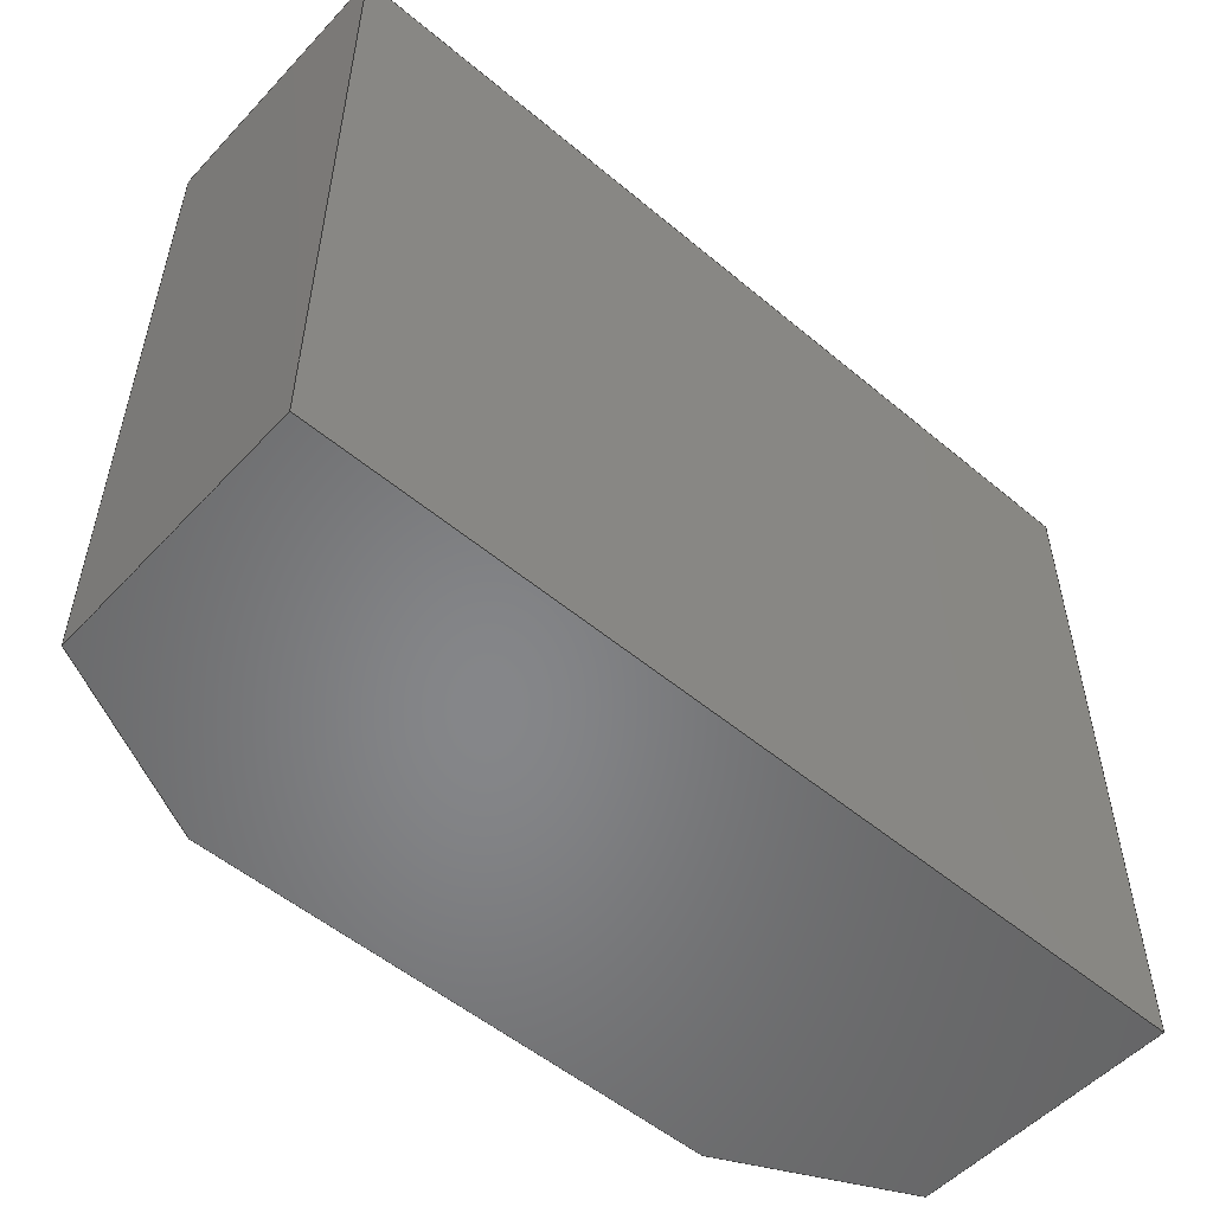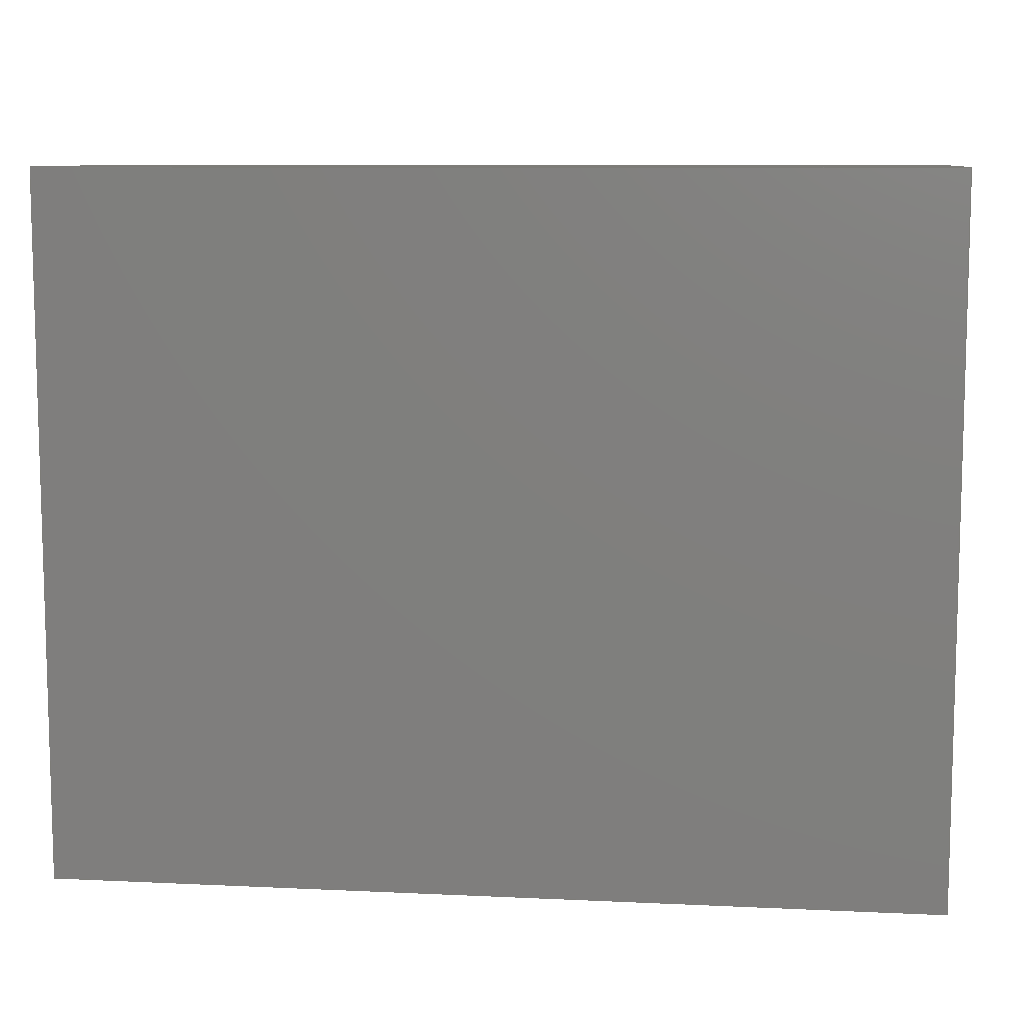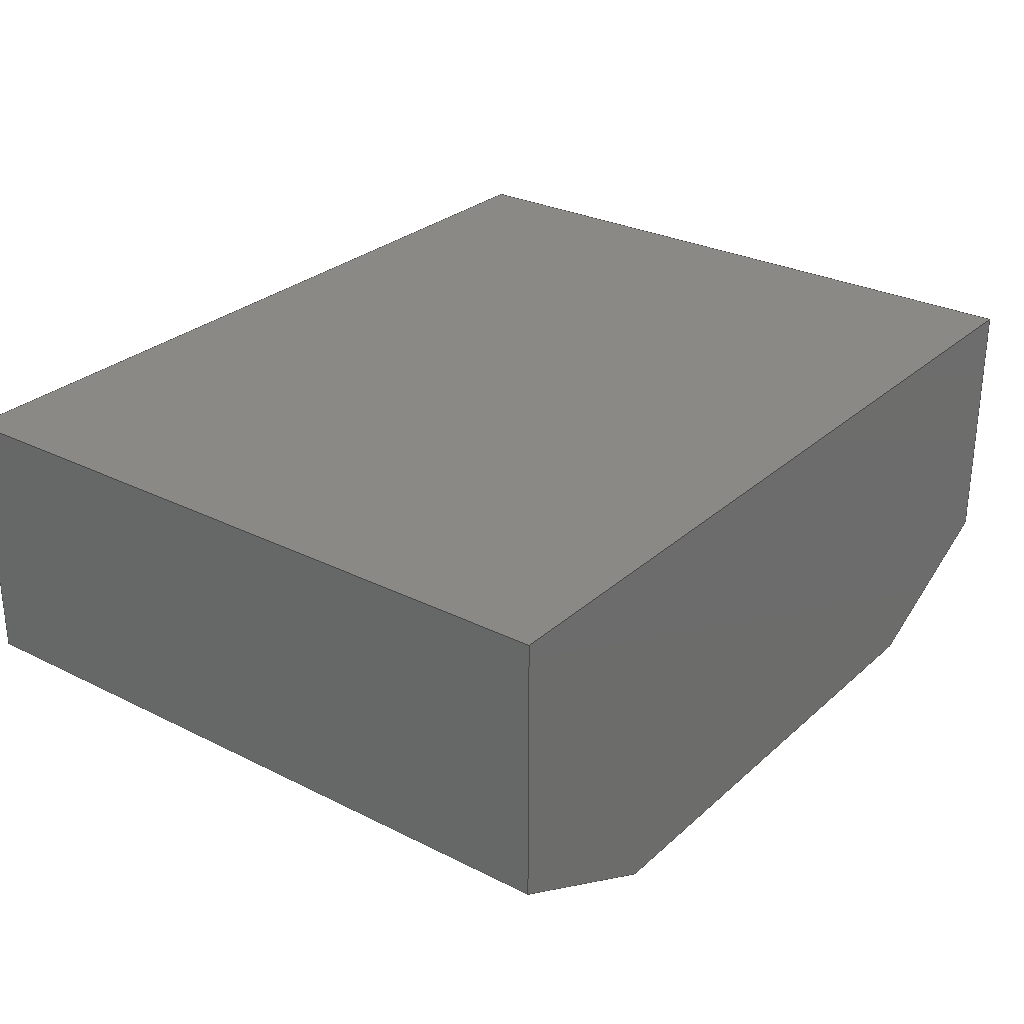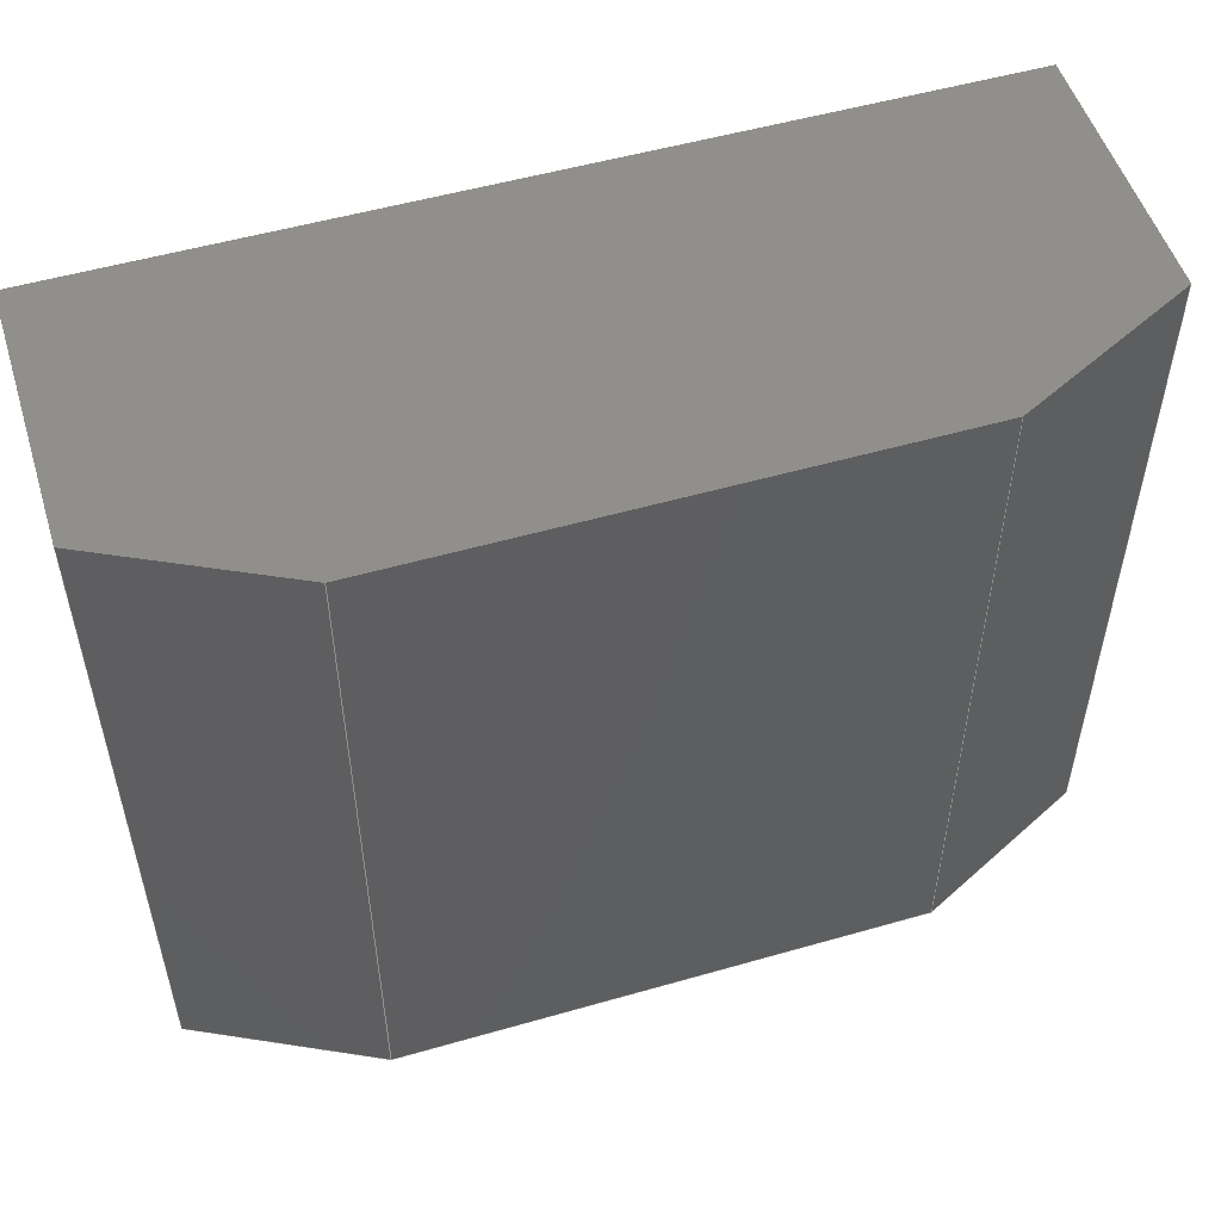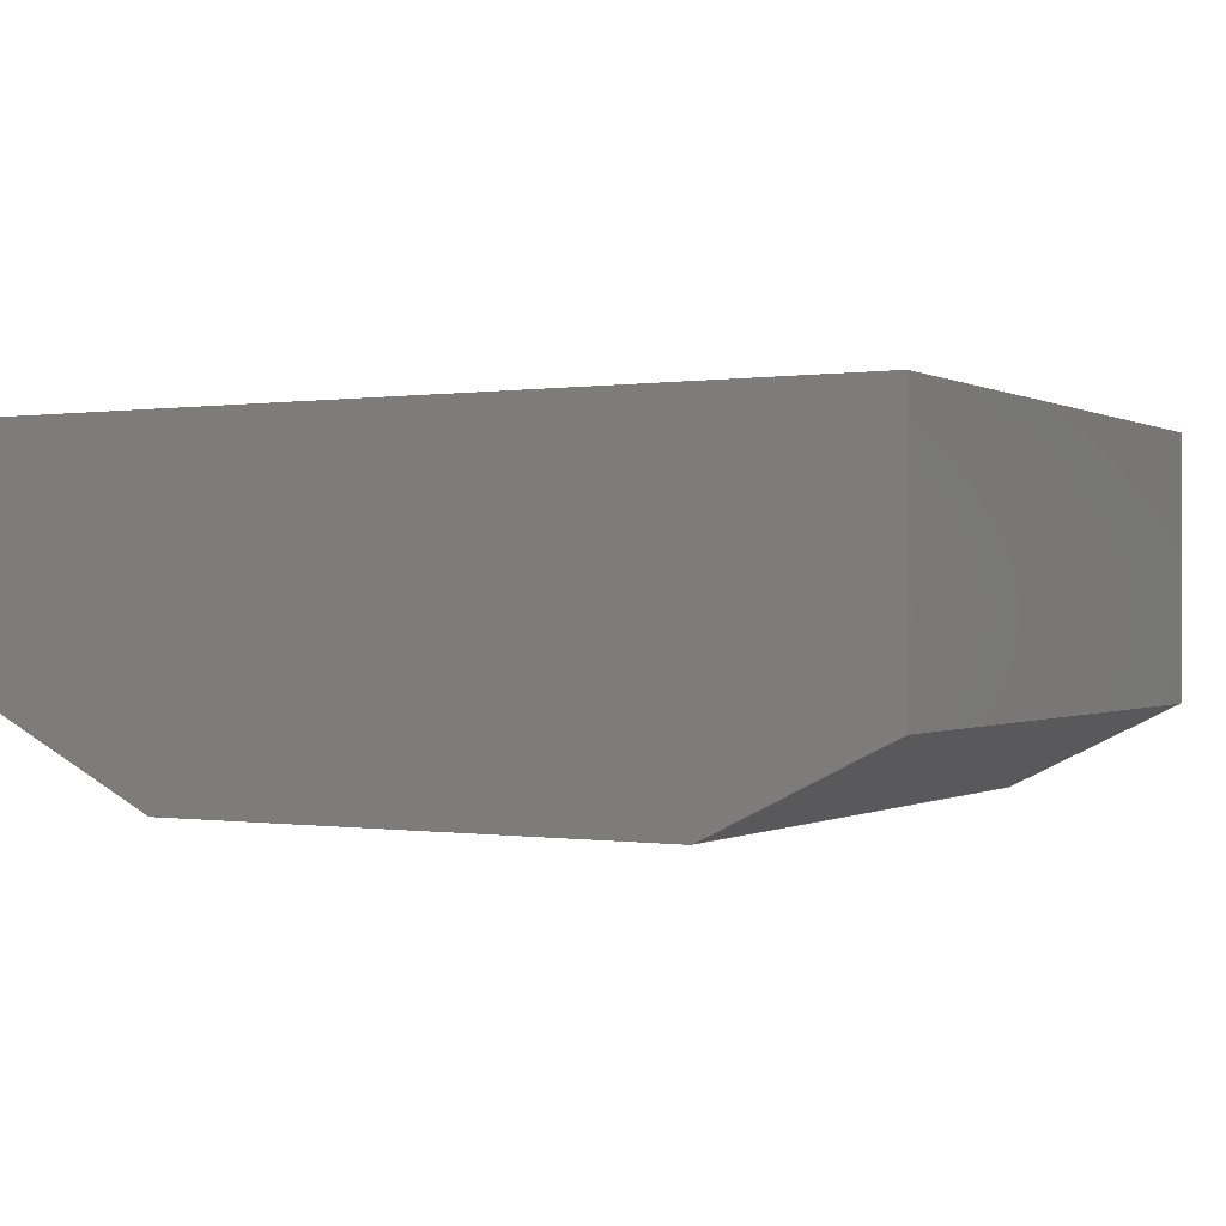
<metadata>
{"format":"step","ext":"step","renderer":"f3d","projection":"perspective","resolution":1024,"background":"white","views":[{"elev":-53.3,"azim":138.2,"up":"+Z"},{"elev":9.2,"azim":-172.9,"up":"+Z"},{"elev":28.3,"azim":127.2,"up":"+Y"},{"elev":52.4,"azim":-17.2,"up":"+Z"},{"elev":0.0,"azim":29.1,"up":"+Y"}]}
</metadata>
<code>
ISO-10303-21;
DATA;
#1=MECHANICAL_DESIGN_GEOMETRIC_PRESENTATION_REPRESENTATION('',(#131,#132,
#133,#134,#135,#136,#137,#138),#247);
#2=SHAPE_REPRESENTATION_RELATIONSHIP('SRR','None',#254,#3);
#3=ADVANCED_BREP_SHAPE_REPRESENTATION('',(#4),#246);
#4=MANIFOLD_SOLID_BREP('Body1',#147);
#5=FACE_OUTER_BOUND('',#13,.T.);
#6=FACE_OUTER_BOUND('',#14,.T.);
#7=FACE_OUTER_BOUND('',#15,.T.);
#8=FACE_OUTER_BOUND('',#16,.T.);
#9=FACE_OUTER_BOUND('',#17,.T.);
#10=FACE_OUTER_BOUND('',#18,.T.);
#11=FACE_OUTER_BOUND('',#19,.T.);
#12=FACE_OUTER_BOUND('',#20,.T.);
#13=EDGE_LOOP('',(#87,#88,#89,#90));
#14=EDGE_LOOP('',(#91,#92,#93,#94));
#15=EDGE_LOOP('',(#95,#96,#97,#98));
#16=EDGE_LOOP('',(#99,#100,#101,#102));
#17=EDGE_LOOP('',(#103,#104,#105,#106));
#18=EDGE_LOOP('',(#107,#108,#109,#110));
#19=EDGE_LOOP('',(#111,#112,#113,#114,#115,#116));
#20=EDGE_LOOP('',(#117,#118,#119,#120,#121,#122));
#21=LINE('',#209,#39);
#22=LINE('',#211,#40);
#23=LINE('',#213,#41);
#24=LINE('',#214,#42);
#25=LINE('',#217,#43);
#26=LINE('',#219,#44);
#27=LINE('',#220,#45);
#28=LINE('',#223,#46);
#29=LINE('',#225,#47);
#30=LINE('',#226,#48);
#31=LINE('',#229,#49);
#32=LINE('',#231,#50);
#33=LINE('',#232,#51);
#34=LINE('',#235,#52);
#35=LINE('',#237,#53);
#36=LINE('',#238,#54);
#37=LINE('',#240,#55);
#38=LINE('',#241,#56);
#39=VECTOR('',#173,10);
#40=VECTOR('',#174,10);
#41=VECTOR('',#175,10);
#42=VECTOR('',#176,10);
#43=VECTOR('',#179,10);
#44=VECTOR('',#180,10);
#45=VECTOR('',#181,10);
#46=VECTOR('',#184,10);
#47=VECTOR('',#185,10);
#48=VECTOR('',#186,10);
#49=VECTOR('',#189,10);
#50=VECTOR('',#190,10);
#51=VECTOR('',#191,10);
#52=VECTOR('',#194,10);
#53=VECTOR('',#195,10);
#54=VECTOR('',#196,10);
#55=VECTOR('',#199,10);
#56=VECTOR('',#200,10);
#57=VERTEX_POINT('',#207);
#58=VERTEX_POINT('',#208);
#59=VERTEX_POINT('',#210);
#60=VERTEX_POINT('',#212);
#61=VERTEX_POINT('',#216);
#62=VERTEX_POINT('',#218);
#63=VERTEX_POINT('',#222);
#64=VERTEX_POINT('',#224);
#65=VERTEX_POINT('',#228);
#66=VERTEX_POINT('',#230);
#67=VERTEX_POINT('',#234);
#68=VERTEX_POINT('',#236);
#69=EDGE_CURVE('',#57,#58,#21,.T.);
#70=EDGE_CURVE('',#57,#59,#22,.T.);
#71=EDGE_CURVE('',#60,#59,#23,.T.);
#72=EDGE_CURVE('',#58,#60,#24,.T.);
#73=EDGE_CURVE('',#58,#61,#25,.T.);
#74=EDGE_CURVE('',#62,#60,#26,.T.);
#75=EDGE_CURVE('',#61,#62,#27,.T.);
#76=EDGE_CURVE('',#61,#63,#28,.T.);
#77=EDGE_CURVE('',#64,#62,#29,.T.);
#78=EDGE_CURVE('',#63,#64,#30,.T.);
#79=EDGE_CURVE('',#63,#65,#31,.T.);
#80=EDGE_CURVE('',#66,#64,#32,.T.);
#81=EDGE_CURVE('',#65,#66,#33,.T.);
#82=EDGE_CURVE('',#65,#67,#34,.T.);
#83=EDGE_CURVE('',#68,#66,#35,.T.);
#84=EDGE_CURVE('',#67,#68,#36,.T.);
#85=EDGE_CURVE('',#67,#57,#37,.T.);
#86=EDGE_CURVE('',#59,#68,#38,.T.);
#87=ORIENTED_EDGE('',*,*,#69,.F.);
#88=ORIENTED_EDGE('',*,*,#70,.T.);
#89=ORIENTED_EDGE('',*,*,#71,.F.);
#90=ORIENTED_EDGE('',*,*,#72,.F.);
#91=ORIENTED_EDGE('',*,*,#73,.F.);
#92=ORIENTED_EDGE('',*,*,#72,.T.);
#93=ORIENTED_EDGE('',*,*,#74,.F.);
#94=ORIENTED_EDGE('',*,*,#75,.F.);
#95=ORIENTED_EDGE('',*,*,#76,.F.);
#96=ORIENTED_EDGE('',*,*,#75,.T.);
#97=ORIENTED_EDGE('',*,*,#77,.F.);
#98=ORIENTED_EDGE('',*,*,#78,.F.);
#99=ORIENTED_EDGE('',*,*,#79,.F.);
#100=ORIENTED_EDGE('',*,*,#78,.T.);
#101=ORIENTED_EDGE('',*,*,#80,.F.);
#102=ORIENTED_EDGE('',*,*,#81,.F.);
#103=ORIENTED_EDGE('',*,*,#82,.F.);
#104=ORIENTED_EDGE('',*,*,#81,.T.);
#105=ORIENTED_EDGE('',*,*,#83,.F.);
#106=ORIENTED_EDGE('',*,*,#84,.F.);
#107=ORIENTED_EDGE('',*,*,#85,.F.);
#108=ORIENTED_EDGE('',*,*,#84,.T.);
#109=ORIENTED_EDGE('',*,*,#86,.F.);
#110=ORIENTED_EDGE('',*,*,#70,.F.);
#111=ORIENTED_EDGE('',*,*,#86,.T.);
#112=ORIENTED_EDGE('',*,*,#83,.T.);
#113=ORIENTED_EDGE('',*,*,#80,.T.);
#114=ORIENTED_EDGE('',*,*,#77,.T.);
#115=ORIENTED_EDGE('',*,*,#74,.T.);
#116=ORIENTED_EDGE('',*,*,#71,.T.);
#117=ORIENTED_EDGE('',*,*,#85,.T.);
#118=ORIENTED_EDGE('',*,*,#69,.T.);
#119=ORIENTED_EDGE('',*,*,#73,.T.);
#120=ORIENTED_EDGE('',*,*,#76,.T.);
#121=ORIENTED_EDGE('',*,*,#79,.T.);
#122=ORIENTED_EDGE('',*,*,#82,.T.);
#123=PLANE('',#161);
#124=PLANE('',#162);
#125=PLANE('',#163);
#126=PLANE('',#164);
#127=PLANE('',#165);
#128=PLANE('',#166);
#129=PLANE('',#167);
#130=PLANE('',#168);
#131=STYLED_ITEM('',(#265),#139);
#132=STYLED_ITEM('',(#265),#140);
#133=STYLED_ITEM('',(#265),#141);
#134=STYLED_ITEM('',(#265),#142);
#135=STYLED_ITEM('',(#265),#143);
#136=STYLED_ITEM('',(#265),#144);
#137=STYLED_ITEM('',(#265),#146);
#138=STYLED_ITEM('',(#264),#4);
#139=ADVANCED_FACE('',(#5),#123,.T.);
#140=ADVANCED_FACE('',(#6),#124,.T.);
#141=ADVANCED_FACE('',(#7),#125,.T.);
#142=ADVANCED_FACE('',(#8),#126,.T.);
#143=ADVANCED_FACE('',(#9),#127,.T.);
#144=ADVANCED_FACE('',(#10),#128,.T.);
#145=ADVANCED_FACE('',(#11),#129,.T.);
#146=ADVANCED_FACE('',(#12),#130,.F.);
#147=CLOSED_SHELL('',(#139,#140,#141,#142,#143,#144,#145,#146));
#148=DERIVED_UNIT_ELEMENT(#150,1);
#149=DERIVED_UNIT_ELEMENT(#249,3);
#150=(
MASS_UNIT()
NAMED_UNIT(*)
SI_UNIT(.KILO.,.GRAM.)
);
#151=DERIVED_UNIT((#148,#149));
#152=MEASURE_REPRESENTATION_ITEM('density measure',
POSITIVE_RATIO_MEASURE(7850),#151);
#153=PROPERTY_DEFINITION_REPRESENTATION(#158,#155);
#154=PROPERTY_DEFINITION_REPRESENTATION(#159,#156);
#155=REPRESENTATION('material name',(#157),#246);
#156=REPRESENTATION('density',(#152),#246);
#157=DESCRIPTIVE_REPRESENTATION_ITEM('Steel','Steel');
#158=PROPERTY_DEFINITION('material property','material name',#256);
#159=PROPERTY_DEFINITION('material property','density of part',#256);
#160=AXIS2_PLACEMENT_3D('placement',#205,#169,#170);
#161=AXIS2_PLACEMENT_3D('',#206,#171,#172);
#162=AXIS2_PLACEMENT_3D('',#215,#177,#178);
#163=AXIS2_PLACEMENT_3D('',#221,#182,#183);
#164=AXIS2_PLACEMENT_3D('',#227,#187,#188);
#165=AXIS2_PLACEMENT_3D('',#233,#192,#193);
#166=AXIS2_PLACEMENT_3D('',#239,#197,#198);
#167=AXIS2_PLACEMENT_3D('',#242,#201,#202);
#168=AXIS2_PLACEMENT_3D('',#243,#203,#204);
#169=DIRECTION('axis',(0,0,1));
#170=DIRECTION('refdir',(1,0,0));
#171=DIRECTION('center_axis',(-1,4.967e-08,0));
#172=DIRECTION('ref_axis',(-4.967e-08,-1,0));
#173=DIRECTION('',(4.967e-08,1,0));
#174=DIRECTION('',(0,0,1));
#175=DIRECTION('',(-4.967e-08,-1,0));
#176=DIRECTION('',(0,0,1));
#177=DIRECTION('center_axis',(0,1,0));
#178=DIRECTION('ref_axis',(-1,0,0));
#179=DIRECTION('',(1,0,0));
#180=DIRECTION('',(-1,0,0));
#181=DIRECTION('',(0,0,1));
#182=DIRECTION('center_axis',(1,0,0));
#183=DIRECTION('ref_axis',(0,1,0));
#184=DIRECTION('',(0,-1,0));
#185=DIRECTION('',(0,1,0));
#186=DIRECTION('',(0,0,1));
#187=DIRECTION('center_axis',(0.4472,-0.8944,0));
#188=DIRECTION('ref_axis',(0.8944,0.4472,0));
#189=DIRECTION('',(-0.8944,-0.4472,0));
#190=DIRECTION('',(0.8944,0.4472,0));
#191=DIRECTION('',(0,0,1));
#192=DIRECTION('center_axis',(0,-1,0));
#193=DIRECTION('ref_axis',(1,0,0));
#194=DIRECTION('',(-1,0,0));
#195=DIRECTION('',(1,0,0));
#196=DIRECTION('',(0,0,1));
#197=DIRECTION('center_axis',(-0.4472,-0.8944,0));
#198=DIRECTION('ref_axis',(0.8944,-0.4472,0));
#199=DIRECTION('',(-0.8944,0.4472,0));
#200=DIRECTION('',(0.8944,-0.4472,0));
#201=DIRECTION('center_axis',(0,0,1));
#202=DIRECTION('ref_axis',(1,0,0));
#203=DIRECTION('center_axis',(0,0,1));
#204=DIRECTION('ref_axis',(1,0,0));
#205=CARTESIAN_POINT('',(0,0,0));
#206=CARTESIAN_POINT('Origin',(2,5,0));
#207=CARTESIAN_POINT('',(2,3.5,0));
#208=CARTESIAN_POINT('',(2,5,0));
#209=CARTESIAN_POINT('',(2,3.5,0));
#210=CARTESIAN_POINT('',(2,3.5,4));
#211=CARTESIAN_POINT('',(2,3.5,0));
#212=CARTESIAN_POINT('',(2,5,4));
#213=CARTESIAN_POINT('',(2,3.5,4));
#214=CARTESIAN_POINT('',(2,5,0));
#215=CARTESIAN_POINT('Origin',(7,5,0));
#216=CARTESIAN_POINT('',(7,5,0));
#217=CARTESIAN_POINT('',(2,5,0));
#218=CARTESIAN_POINT('',(7,5,4));
#219=CARTESIAN_POINT('',(2,5,4));
#220=CARTESIAN_POINT('',(7,5,0));
#221=CARTESIAN_POINT('Origin',(7,3.5,0));
#222=CARTESIAN_POINT('',(7,3.5,0));
#223=CARTESIAN_POINT('',(7,5,0));
#224=CARTESIAN_POINT('',(7,3.5,4));
#225=CARTESIAN_POINT('',(7,5,4));
#226=CARTESIAN_POINT('',(7,3.5,0));
#227=CARTESIAN_POINT('Origin',(6,3,0));
#228=CARTESIAN_POINT('',(6,3,0));
#229=CARTESIAN_POINT('',(7,3.5,0));
#230=CARTESIAN_POINT('',(6,3,4));
#231=CARTESIAN_POINT('',(7,3.5,4));
#232=CARTESIAN_POINT('',(6,3,0));
#233=CARTESIAN_POINT('Origin',(3,3,0));
#234=CARTESIAN_POINT('',(3,3,0));
#235=CARTESIAN_POINT('',(6,3,0));
#236=CARTESIAN_POINT('',(3,3,4));
#237=CARTESIAN_POINT('',(6,3,4));
#238=CARTESIAN_POINT('',(3,3,0));
#239=CARTESIAN_POINT('Origin',(2,3.5,0));
#240=CARTESIAN_POINT('',(3,3,0));
#241=CARTESIAN_POINT('',(3,3,4));
#242=CARTESIAN_POINT('Origin',(4.5,4,4));
#243=CARTESIAN_POINT('Origin',(4.5,4,0));
#244=UNCERTAINTY_MEASURE_WITH_UNIT(LENGTH_MEASURE(0.01),#248,
'DISTANCE_ACCURACY_VALUE',
'Maximum model space distance between geometric entities at asserted c
onnectivities');
#245=UNCERTAINTY_MEASURE_WITH_UNIT(LENGTH_MEASURE(0.01),#248,
'DISTANCE_ACCURACY_VALUE',
'Maximum model space distance between geometric entities at asserted c
onnectivities');
#246=(
GEOMETRIC_REPRESENTATION_CONTEXT(3)
GLOBAL_UNCERTAINTY_ASSIGNED_CONTEXT((#244))
GLOBAL_UNIT_ASSIGNED_CONTEXT((#248,#250,#251))
REPRESENTATION_CONTEXT('','3D')
);
#247=(
GEOMETRIC_REPRESENTATION_CONTEXT(3)
GLOBAL_UNCERTAINTY_ASSIGNED_CONTEXT((#245))
GLOBAL_UNIT_ASSIGNED_CONTEXT((#248,#250,#251))
REPRESENTATION_CONTEXT('','3D')
);
#248=(
LENGTH_UNIT()
NAMED_UNIT(*)
SI_UNIT(.MILLI.,.METRE.)
);
#249=(
LENGTH_UNIT()
NAMED_UNIT(*)
SI_UNIT($,.METRE.)
);
#250=(
NAMED_UNIT(*)
PLANE_ANGLE_UNIT()
SI_UNIT($,.RADIAN.)
);
#251=(
NAMED_UNIT(*)
SI_UNIT($,.STERADIAN.)
SOLID_ANGLE_UNIT()
);
#252=SHAPE_DEFINITION_REPRESENTATION(#253,#254);
#253=PRODUCT_DEFINITION_SHAPE('',$,#256);
#254=SHAPE_REPRESENTATION('',(#160),#246);
#255=PRODUCT_DEFINITION_CONTEXT('part definition',#260,'design');
#256=PRODUCT_DEFINITION('Untitled','Untitled',#257,#255);
#257=PRODUCT_DEFINITION_FORMATION('',$,#262);
#258=PRODUCT_RELATED_PRODUCT_CATEGORY('Untitled','Untitled',(#262));
#259=APPLICATION_PROTOCOL_DEFINITION('international standard',
'automotive_design',2009,#260);
#260=APPLICATION_CONTEXT(
'Core Data for Automotive Mechanical Design Process');
#261=PRODUCT_CONTEXT('part definition',#260,'mechanical');
#262=PRODUCT('Untitled','Untitled',$,(#261));
#263=PRESENTATION_STYLE_ASSIGNMENT((#266));
#264=PRESENTATION_STYLE_ASSIGNMENT((#267));
#265=PRESENTATION_STYLE_ASSIGNMENT((#268));
#266=SURFACE_STYLE_USAGE(.BOTH.,#269);
#267=SURFACE_STYLE_USAGE(.BOTH.,#270);
#268=SURFACE_STYLE_USAGE(.BOTH.,#271);
#269=SURFACE_SIDE_STYLE('',(#272));
#270=SURFACE_SIDE_STYLE('',(#273));
#271=SURFACE_SIDE_STYLE('',(#274));
#272=SURFACE_STYLE_FILL_AREA(#275);
#273=SURFACE_STYLE_FILL_AREA(#276);
#274=SURFACE_STYLE_FILL_AREA(#277);
#275=FILL_AREA_STYLE('Steel - Satin',(#278));
#276=FILL_AREA_STYLE('Aluminum - Polished',(#279));
#277=FILL_AREA_STYLE('Nickel - Polished',(#280));
#278=FILL_AREA_STYLE_COLOUR('Steel - Satin',#281);
#279=FILL_AREA_STYLE_COLOUR('Aluminum - Polished',#282);
#280=FILL_AREA_STYLE_COLOUR('Nickel - Polished',#283);
#281=COLOUR_RGB('Steel - Satin',0.6275,0.6275,0.6275);
#282=COLOUR_RGB('Aluminum - Polished',0.9608,0.9608,
0.9647);
#283=COLOUR_RGB('Nickel - Polished',0.8196,0.8,0.7529);
ENDSEC;
END-ISO-10303-21;

</code>
